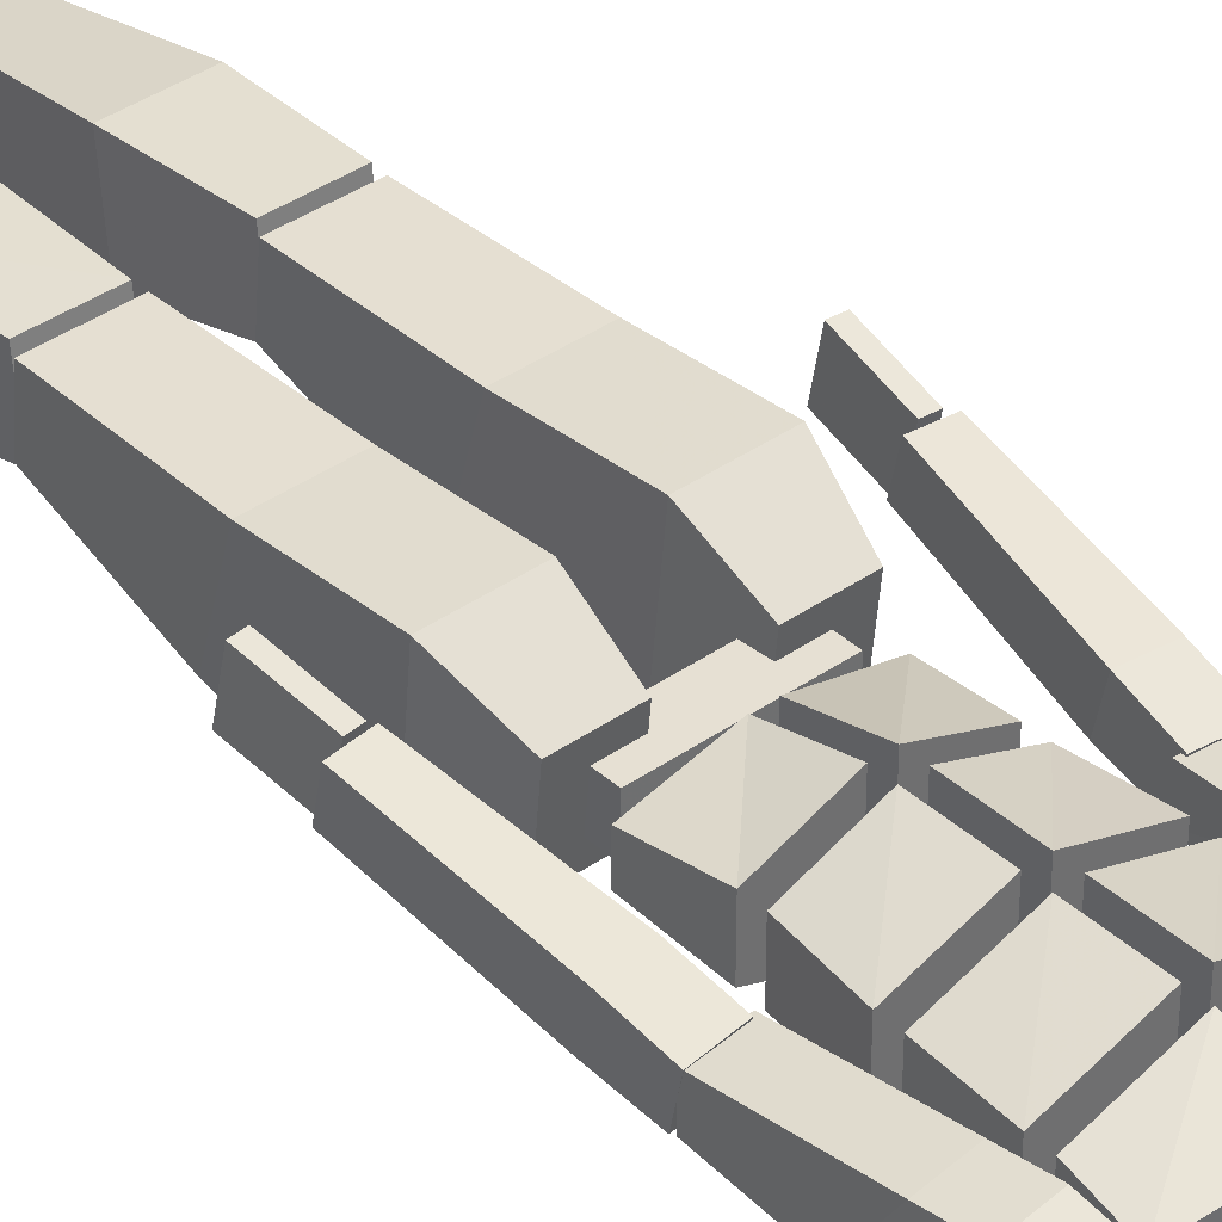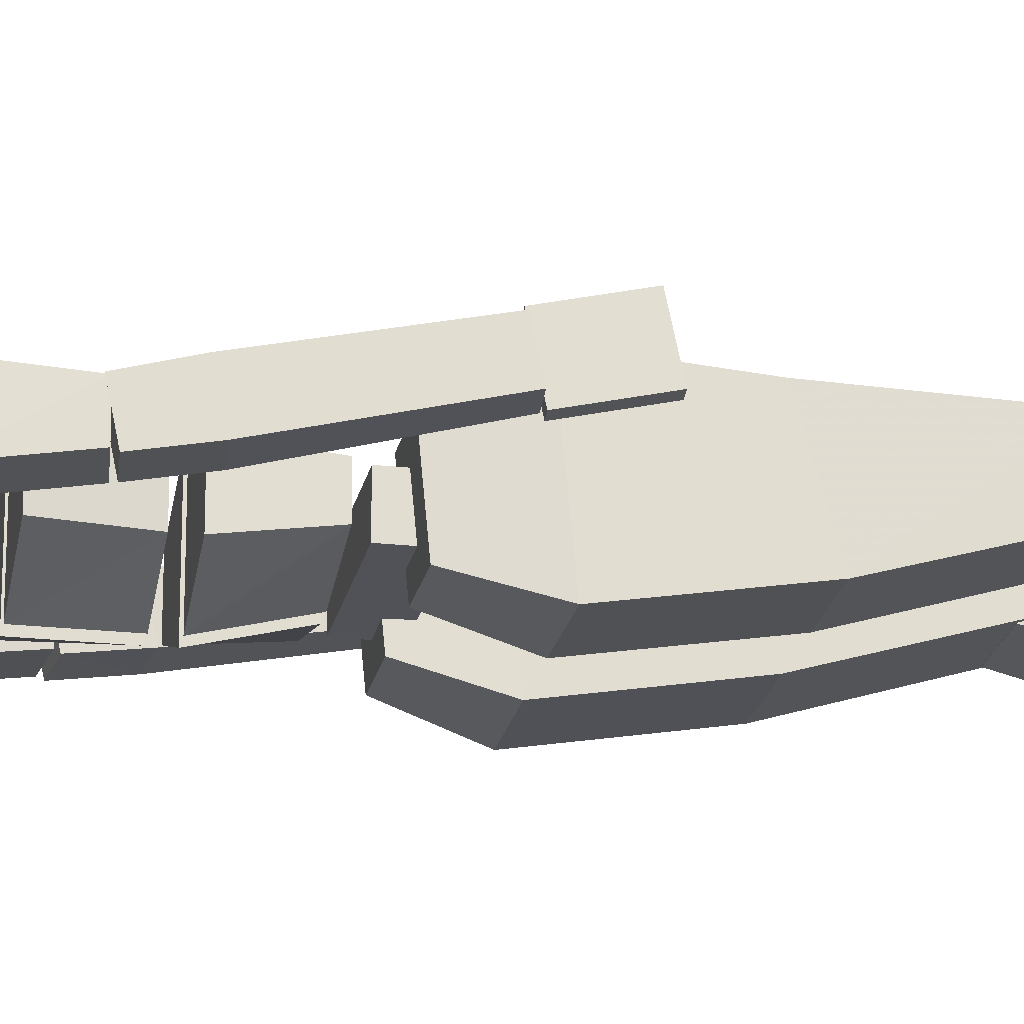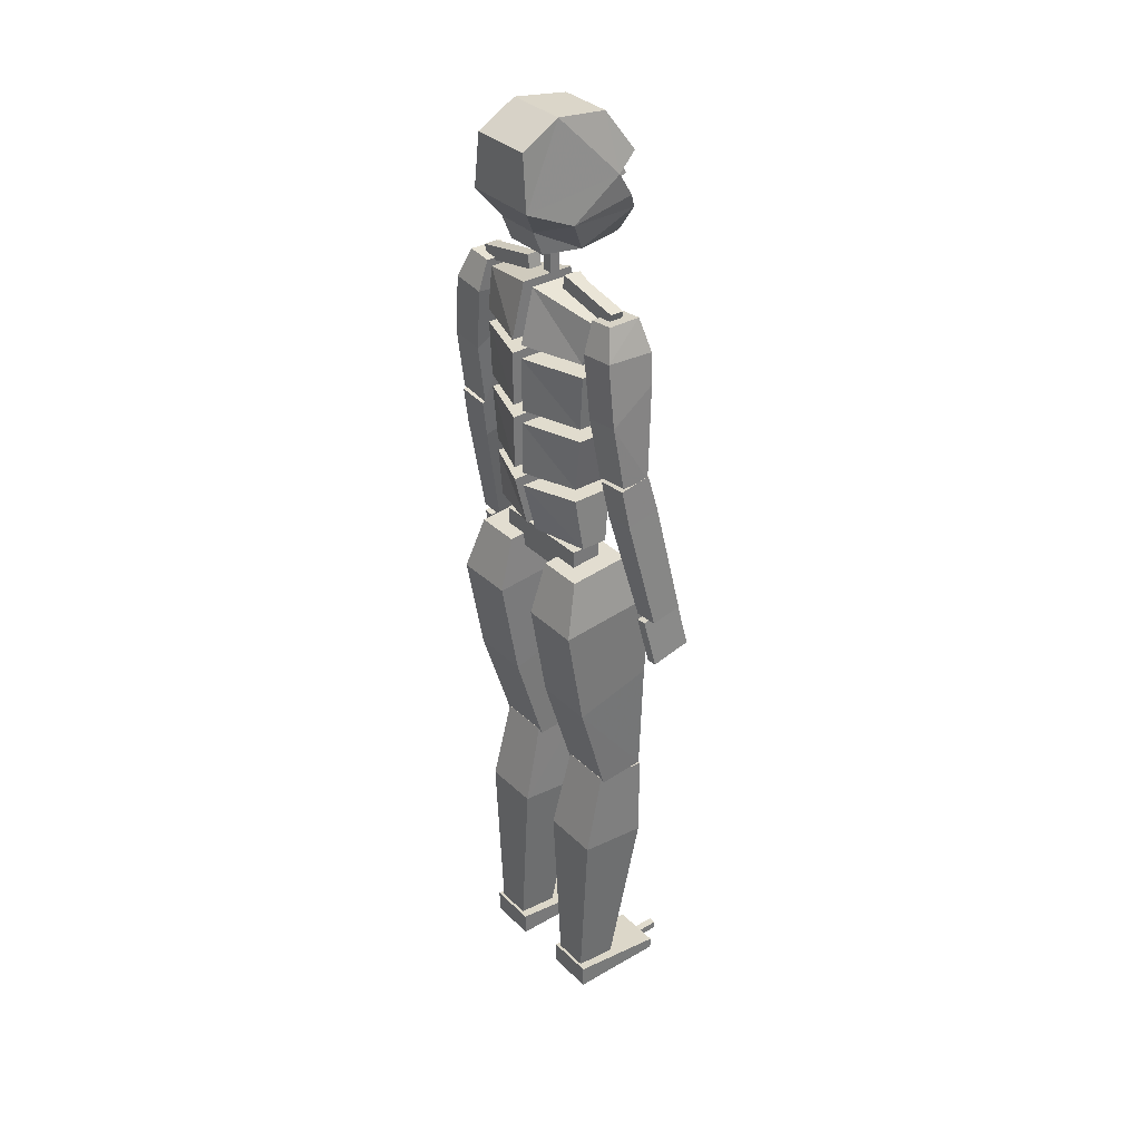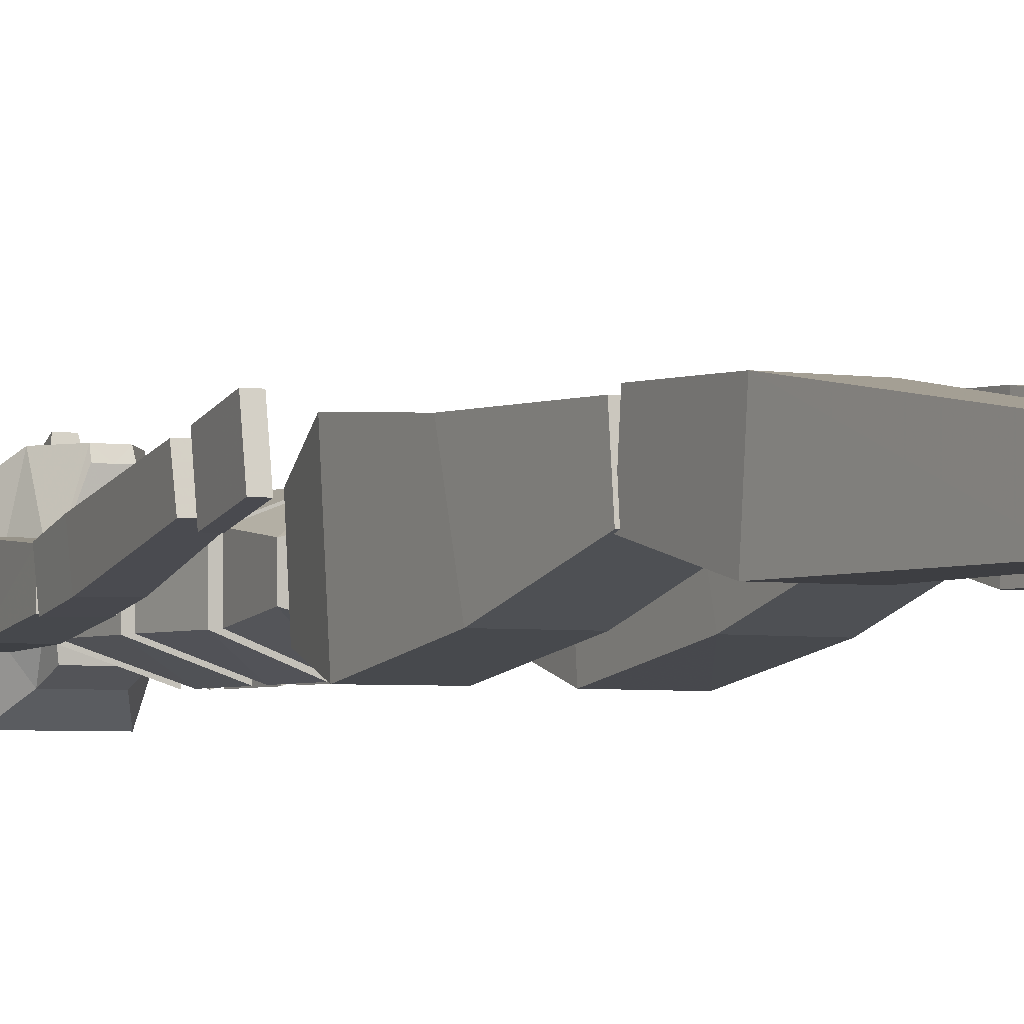
<metadata>
{"format":"obj","ext":"obj","renderer":"f3d","projection":"perspective","resolution":1024,"background":"white","views":[{"elev":38.4,"azim":138.5,"up":"+Z"},{"elev":-21.4,"azim":-101.0,"up":"+Z"},{"elev":34.0,"azim":-128.0,"up":"+Y"},{"elev":-3.5,"azim":-29.6,"up":"+Z"}]}
</metadata>
<code>
v 0.2065 0.531 0.06375
v 0.2065 0.5611 0.06375
v 0.2065 0.5611 0.0938
v 0.2065 0.531 0.0938
v 0.1063 0.531 0.06376
v 0.1063 0.5611 0.06376
v 0.1063 0.5611 0.09381
v 0.1063 0.531 0.0938
v 0.09454 0.5701 0.06572
v 0.09778 0.6222 0.05925
v 0.1499 0.6222 0.03971
v 0.1499 0.5701 0.05269
v 0.09454 0.5701 0.09176
v 0.09778 0.6221 0.09831
v 0.1499 0.6221 0.1178
v 0.1499 0.5701 0.1048
v 0.2182 0.5701 0.06571
v 0.215 0.6222 0.05924
v 0.1629 0.6222 0.03971
v 0.1629 0.5701 0.05269
v 0.2182 0.5701 0.09175
v 0.215 0.6222 0.0983
v 0.1629 0.6221 0.1178
v 0.1629 0.5701 0.1048
v 0.09778 0.6352 0.05921
v 0.09125 0.6873 0.05925
v 0.1498 0.6873 0.03971
v 0.1499 0.6352 0.03967
v 0.09778 0.6352 0.09827
v 0.09125 0.6872 0.09831
v 0.1498 0.6872 0.1178
v 0.1499 0.6352 0.1178
v 0.215 0.6352 0.0592
v 0.2215 0.6873 0.05924
v 0.1629 0.6873 0.03971
v 0.1629 0.6352 0.03967
v 0.215 0.6352 0.09826
v 0.2215 0.6873 0.0983
v 0.1629 0.6873 0.1178
v 0.1629 0.6352 0.1178
v 0.09125 0.7003 0.05921
v 0.08798 0.7524 0.05925
v 0.1498 0.7524 0.03971
v 0.1498 0.7003 0.03967
v 0.09125 0.7003 0.09827
v 0.08798 0.7523 0.09831
v 0.1498 0.7523 0.1178
v 0.1498 0.7003 0.1178
v 0.2215 0.7003 0.0592
v 0.2247 0.7524 0.05924
v 0.1628 0.7524 0.03971
v 0.1629 0.7003 0.03967
v 0.2215 0.7003 0.09826
v 0.2247 0.7524 0.0983
v 0.1628 0.7524 0.1178
v 0.1629 0.7003 0.1178
v 0.08797 0.7654 0.05921
v 0.08471 0.8045 0.06575
v 0.1498 0.8175 0.05273
v 0.1498 0.7654 0.03967
v 0.08798 0.7654 0.09827
v 0.08471 0.8044 0.09179
v 0.1498 0.8175 0.1048
v 0.1498 0.7654 0.1178
v 0.2247 0.7654 0.0592
v 0.2279 0.8045 0.06574
v 0.1628 0.8175 0.05273
v 0.1628 0.7654 0.03967
v 0.2247 0.7654 0.09826
v 0.2279 0.8045 0.09178
v 0.1628 0.8175 0.1048
v 0.1628 0.7654 0.1178
v 0.1613 0.824 0.07375
v 0.1613 0.849 0.07377
v 0.1613 0.849 0.08379
v 0.1613 0.824 0.08377
v 0.1513 0.824 0.07375
v 0.1513 0.849 0.07377
v 0.1513 0.849 0.08379
v 0.1513 0.824 0.08377
v 0.153 0.9317 0.138
v 0.1596 0.9317 0.138
v 0.1828 0.9681 0.1153
v 0.1297 0.9681 0.1153
v 0.1177 0.9317 0.138
v 0.1462 0.8486 0.1474
v 0.1664 0.8486 0.1474
v 0.1845 0.8742 0.147
v 0.1281 0.8741 0.147
v 0.1455 0.8457 0.1387
v 0.1291 0.8508 0.09033
v 0.1166 0.8922 0.1347
v 0.1147 0.9154 0.1195
v 0.114 0.8818 0.07047
v 0.15 0.896 0.1555
v 0.1626 0.896 0.1555
v 0.1781 0.8536 0.05203
v 0.1835 0.8508 0.09033
v 0.1345 0.8536 0.05203
v 0.1671 0.8457 0.1387
v 0.1563 0.8457 0.1385
v 0.1345 0.8767 0.04251
v 0.1781 0.8767 0.04251
v 0.1201 0.902 0.02501
v 0.1925 0.902 0.025
v 0.1257 0.9536 0.02635
v 0.1868 0.9536 0.02634
v 0.1264 0.975 0.06342
v 0.1861 0.975 0.06342
v 0.1476 0.8924 0.1404
v 0.165 0.8924 0.1404
v 0.1501 0.9151 0.131
v 0.1986 0.8818 0.07046
v 0.1625 0.9151 0.131
v 0.1979 0.9154 0.1195
v 0.1949 0.9317 0.138
v 0.196 0.8922 0.1347
v 0.1826 0.8304 0.08529
v 0.2465 0.8175 0.08527
v 0.2465 0.8175 0.07225
v 0.1826 0.8304 0.07227
v 0.1801 0.8176 0.08529
v 0.2439 0.8047 0.08527
v 0.2439 0.8047 0.07225
v 0.1801 0.8176 0.07227
v 0.2357 0.7483 0.09973
v 0.2425 0.6597 0.06511
v 0.2425 0.6598 0.09227
v 0.2387 0.7207 0.05582
v 0.2326 0.7781 0.1014
v 0.2324 0.7806 0.05455
v 0.2315 0.8096 0.06378
v 0.2315 0.8097 0.09525
v 0.2659 0.7841 0.05461
v 0.2554 0.8122 0.09529
v 0.2661 0.7816 0.1014
v 0.2554 0.8121 0.06382
v 0.2722 0.7242 0.05587
v 0.2754 0.6632 0.09233
v 0.2754 0.6631 0.06516
v 0.2692 0.7518 0.09978
v 0.2641 0.5111 0.09444
v 0.2642 0.5172 0.1238
v 0.249 0.6262 0.1028
v 0.2489 0.6196 0.0706
v 0.2878 0.5196 0.1232
v 0.2785 0.6292 0.1021
v 0.2877 0.5135 0.09389
v 0.2785 0.6225 0.06992
v 0.2456 0.6568 0.06438
v 0.2457 0.6629 0.09373
v 0.2755 0.6659 0.09304
v 0.2755 0.6598 0.06369
v 0.2803 0.5116 0.08893
v 0.2852 0.4628 0.09887
v 0.2752 0.4618 0.09886
v 0.2703 0.5106 0.08892
v 0.2795 0.5195 0.1282
v 0.2844 0.4707 0.1381
v 0.2744 0.4697 0.1381
v 0.2695 0.5185 0.1282
v 0.1326 0.8176 0.08529
v 0.06877 0.8047 0.08529
v 0.06877 0.8047 0.07227
v 0.1326 0.8176 0.07227
v 0.13 0.8304 0.08529
v 0.06618 0.8174 0.08529
v 0.06618 0.8174 0.07227
v 0.13 0.8304 0.07227
v 0.07697 0.7482 0.09974
v 0.0702 0.6596 0.06512
v 0.07024 0.6598 0.09229
v 0.07402 0.7206 0.05583
v 0.08007 0.7781 0.1014
v 0.08025 0.7806 0.05457
v 0.08112 0.8096 0.06379
v 0.08118 0.8096 0.09526
v 0.04674 0.7841 0.05463
v 0.05725 0.8121 0.0953
v 0.04657 0.7815 0.1014
v 0.0572 0.8121 0.06384
v 0.04052 0.7241 0.05589
v 0.03734 0.6631 0.09234
v 0.03731 0.6631 0.06518
v 0.04346 0.7517 0.0998
v 0.04871 0.5111 0.09446
v 0.04864 0.5171 0.1238
v 0.06379 0.6262 0.1028
v 0.06387 0.6195 0.07061
v 0.025 0.5195 0.1233
v 0.03422 0.6291 0.1021
v 0.02507 0.5134 0.09391
v 0.03429 0.6225 0.06994
v 0.06708 0.6568 0.0644
v 0.06701 0.6628 0.09374
v 0.03719 0.6658 0.09306
v 0.03726 0.6597 0.0637
v 0.03335 0.5194 0.1282
v 0.02848 0.4706 0.1382
v 0.03844 0.4696 0.1381
v 0.04332 0.5185 0.1282
v 0.03253 0.5115 0.08895
v 0.02766 0.4627 0.09889
v 0.03762 0.4617 0.09888
v 0.0425 0.5105 0.08894
v 0.1796 0.2993 0.1251
v 0.1795 0.2951 0.08037
v 0.1792 0.4139 0.127
v 0.179 0.3925 0.051
v 0.1793 0.4913 0.03403
v 0.1797 0.5008 0.1334
v 0.1827 0.5427 0.04897
v 0.1829 0.5484 0.1086
v 0.2375 0.5007 0.1332
v 0.227 0.5484 0.1085
v 0.2372 0.4911 0.03384
v 0.2268 0.5427 0.04892
v 0.2344 0.295 0.08019
v 0.2345 0.2993 0.1249
v 0.2368 0.3925 0.05082
v 0.2371 0.4138 0.1268
v 0.1785 0.2178 0.05984
v 0.1787 0.2115 0.1263
v 0.1901 0.04601 0.1004
v 0.19 0.04984 0.05999
v 0.2352 0.2111 0.1262
v 0.2246 0.04581 0.1003
v 0.235 0.2174 0.05977
v 0.2245 0.04963 0.05991
v 0.2322 0.2989 0.07876
v 0.2323 0.2942 0.1285
v 0.1826 0.2944 0.1286
v 0.1825 0.2991 0.07888
v 0.1835 0.03628 0.151
v 0.1835 0.02501 0.151
v 0.2311 0.02503 0.151
v 0.2311 0.03629 0.151
v 0.1835 0.04754 0.05838
v 0.1835 0.025 0.05838
v 0.2311 0.02502 0.05838
v 0.231 0.04755 0.05838
v 0.2035 0.02502 0.151
v 0.2035 0.02502 0.1585
v 0.2035 0.03253 0.1585
v 0.2035 0.03253 0.151
v 0.211 0.02502 0.151
v 0.211 0.02502 0.1585
v 0.211 0.03253 0.1585
v 0.211 0.03253 0.151
v 0.2035 0.02502 0.1661
v 0.2035 0.03253 0.166
v 0.211 0.02502 0.1661
v 0.2035 0.02502 0.1736
v 0.2035 0.03253 0.1736
v 0.211 0.02502 0.1736
v 0.211 0.03253 0.1736
v 0.211 0.03253 0.166
v 0.1337 0.2995 0.1254
v 0.1339 0.2953 0.08074
v 0.1341 0.4141 0.1274
v 0.1344 0.3928 0.05139
v 0.134 0.4915 0.03444
v 0.1337 0.501 0.1338
v 0.1306 0.5429 0.0494
v 0.1305 0.5486 0.109
v 0.07582 0.5009 0.1336
v 0.08632 0.5486 0.109
v 0.07614 0.4913 0.03426
v 0.08651 0.5429 0.04935
v 0.07897 0.2952 0.08057
v 0.07882 0.2995 0.1253
v 0.07651 0.3927 0.05122
v 0.07628 0.414 0.1272
v 0.1348 0.218 0.06019
v 0.1346 0.2117 0.1266
v 0.1232 0.04622 0.1007
v 0.1233 0.05005 0.0603
v 0.07817 0.2113 0.1265
v 0.08874 0.046 0.1007
v 0.07832 0.2176 0.06013
v 0.0888 0.04983 0.06023
v 0.0811 0.2991 0.07914
v 0.08102 0.2944 0.1289
v 0.1307 0.2946 0.129
v 0.1308 0.2993 0.07925
v 0.08226 0.03647 0.1513
v 0.08226 0.0252 0.1513
v 0.1298 0.02521 0.1513
v 0.1298 0.03648 0.1513
v 0.08226 0.04775 0.05869
v 0.08225 0.02521 0.05869
v 0.1298 0.02522 0.05869
v 0.1298 0.04775 0.05869
v 0.1023 0.02521 0.1513
v 0.1023 0.02521 0.1588
v 0.1023 0.03272 0.1588
v 0.1023 0.03272 0.1513
v 0.1098 0.02521 0.1513
v 0.1098 0.02521 0.1588
v 0.1098 0.03272 0.1588
v 0.1098 0.03272 0.1513
v 0.1023 0.0252 0.1664
v 0.1023 0.03272 0.1664
v 0.1098 0.02521 0.1664
v 0.1098 0.03272 0.1664
v 0.1023 0.0252 0.1739
v 0.1023 0.03272 0.1739
v 0.1098 0.0252 0.1739
v 0.1098 0.03272 0.1739
f 1 2 3
f 3 4 1
f 1 4 8
f 8 5 1
f 2 6 7
f 7 3 2
f 1 5 6
f 6 2 1
f 8 4 3
f 3 7 8
f 5 8 7
f 7 6 5
f 9 10 11
f 11 12 9
f 9 12 16
f 16 13 9
f 10 14 15
f 15 11 10
f 9 13 14
f 14 10 9
f 16 12 11
f 11 15 16
f 13 16 15
f 15 14 13
f 20 19 18
f 18 17 20
f 21 24 20
f 20 17 21
f 19 23 22
f 22 18 19
f 18 22 21
f 21 17 18
f 23 19 20
f 20 24 23
f 22 23 24
f 24 21 22
f 25 26 27
f 27 28 25
f 25 28 32
f 32 29 25
f 26 30 31
f 31 27 26
f 25 29 30
f 30 26 25
f 32 28 27
f 27 31 32
f 29 32 31
f 31 30 29
f 36 35 34
f 34 33 36
f 37 40 36
f 36 33 37
f 35 39 38
f 38 34 35
f 34 38 37
f 37 33 34
f 39 35 36
f 36 40 39
f 38 39 40
f 40 37 38
f 41 42 43
f 43 44 41
f 41 44 48
f 48 45 41
f 42 46 47
f 47 43 42
f 41 45 46
f 46 42 41
f 48 44 43
f 43 47 48
f 45 48 47
f 47 46 45
f 52 51 50
f 50 49 52
f 53 56 52
f 52 49 53
f 51 55 54
f 54 50 51
f 50 54 53
f 53 49 50
f 55 51 52
f 52 56 55
f 54 55 56
f 56 53 54
f 57 58 59
f 59 60 57
f 57 60 64
f 64 61 57
f 58 62 63
f 63 59 58
f 57 61 62
f 62 58 57
f 64 60 59
f 59 63 64
f 61 64 63
f 63 62 61
f 68 67 66
f 66 65 68
f 69 72 68
f 68 65 69
f 67 71 70
f 70 66 67
f 66 70 69
f 69 65 66
f 71 67 68
f 68 72 71
f 70 71 72
f 72 69 70
f 73 74 75
f 75 76 73
f 73 76 80
f 80 77 73
f 74 78 79
f 79 75 74
f 73 77 78
f 78 74 73
f 80 76 75
f 75 79 80
f 77 80 79
f 79 78 77
f 81 84 85
f 92 93 94
f 93 84 108
f 85 84 93
f 94 93 104
f 104 93 108
f 91 102 99
f 94 102 91
f 102 94 104
f 104 108 106
f 107 109 105
f 105 113 103
f 98 103 113
f 97 103 98
f 109 115 105
f 105 115 113
f 115 83 116
f 109 83 115
f 117 111 88
f 116 83 82
f 92 89 110
f 113 115 117
f 81 83 84
f 81 82 83
f 89 87 88
f 86 87 89
f 91 86 89
f 90 86 91
f 96 81 95
f 96 82 81
f 91 97 98
f 97 91 99
f 98 90 91
f 98 101 90
f 98 100 101
f 103 99 102
f 103 97 99
f 103 104 105
f 104 103 102
f 104 107 105
f 106 107 104
f 107 108 109
f 108 107 106
f 84 109 108
f 84 83 109
f 96 110 111
f 95 110 96
f 88 110 89
f 110 88 111
f 112 85 93
f 112 81 85
f 92 112 93
f 110 112 92
f 112 95 81
f 112 110 95
f 87 101 100
f 86 101 87
f 101 86 90
f 96 114 82
f 96 111 114
f 116 114 115
f 116 82 114
f 113 88 98
f 88 113 117
f 87 98 88
f 98 87 100
f 89 94 91
f 94 89 92
f 114 117 115
f 117 114 111
f 118 119 120
f 120 121 118
f 118 121 125
f 125 122 118
f 119 123 124
f 124 120 119
f 118 122 123
f 123 119 118
f 125 121 120
f 120 124 125
f 122 125 124
f 124 123 122
f 126 127 128
f 127 126 129
f 129 130 131
f 130 129 126
f 130 132 131
f 132 130 133
f 134 135 136
f 135 134 137
f 138 139 140
f 139 138 141
f 141 134 136
f 134 141 138
f 128 140 139
f 140 128 127
f 126 139 141
f 139 126 128
f 130 141 136
f 141 130 126
f 133 136 135
f 136 133 130
f 132 135 137
f 135 132 133
f 131 137 134
f 137 131 132
f 129 134 138
f 134 129 131
f 127 138 140
f 138 127 129
f 142 144 145
f 142 143 144
f 143 147 144
f 143 146 147
f 149 142 145
f 148 142 149
f 142 146 143
f 146 142 148
f 152 150 151
f 150 152 153
f 147 148 149
f 147 146 148
f 151 147 152
f 147 151 144
f 151 145 144
f 151 150 145
f 149 150 153
f 145 150 149
f 149 152 147
f 149 153 152
f 154 155 156
f 156 157 154
f 154 157 161
f 161 158 154
f 155 159 160
f 160 156 155
f 154 158 159
f 159 155 154
f 161 157 156
f 156 160 161
f 158 161 160
f 160 159 158
f 162 163 164
f 164 165 162
f 162 165 169
f 169 166 162
f 163 167 168
f 168 164 163
f 162 166 167
f 167 163 162
f 169 165 164
f 164 168 169
f 166 169 168
f 168 167 166
f 172 171 170
f 173 170 171
f 175 174 173
f 170 173 174
f 175 176 174
f 177 174 176
f 180 179 178
f 181 178 179
f 184 183 182
f 185 182 183
f 180 178 185
f 182 185 178
f 183 184 172
f 171 172 184
f 185 183 170
f 172 170 183
f 180 185 174
f 170 174 185
f 179 180 177
f 174 177 180
f 181 179 176
f 177 176 179
f 178 181 175
f 176 175 181
f 182 178 173
f 175 173 178
f 184 182 171
f 173 171 182
f 189 188 186
f 188 187 186
f 188 191 187
f 191 190 187
f 189 186 193
f 193 186 192
f 187 190 186
f 192 186 190
f 195 194 196
f 197 196 194
f 193 192 191
f 192 190 191
f 196 191 195
f 188 195 191
f 188 189 195
f 189 194 195
f 197 194 193
f 193 194 189
f 191 196 193
f 196 197 193
f 198 199 200
f 200 201 198
f 198 201 205
f 205 202 198
f 199 203 204
f 204 200 199
f 198 202 203
f 203 199 198
f 205 201 200
f 200 204 205
f 202 205 204
f 204 203 202
f 208 207 206
f 207 208 209
f 209 211 210
f 211 209 208
f 211 212 210
f 212 211 213
f 216 215 214
f 215 216 217
f 220 219 218
f 219 220 221
f 221 216 214
f 216 221 220
f 206 218 219
f 218 206 207
f 208 219 221
f 219 208 206
f 211 221 214
f 221 211 208
f 213 214 215
f 214 213 211
f 212 215 217
f 215 212 213
f 210 217 216
f 217 210 212
f 209 216 220
f 216 209 210
f 207 220 218
f 220 207 209
f 222 225 223
f 225 224 223
f 223 224 226
f 224 227 226
f 222 228 225
f 229 225 228
f 229 227 225
f 227 224 225
f 230 233 231
f 233 232 231
f 228 226 229
f 226 227 229
f 222 233 228
f 233 230 228
f 226 228 231
f 228 230 231
f 223 226 232
f 226 231 232
f 223 232 222
f 232 233 222
f 234 235 236
f 236 237 234
f 234 237 241
f 241 238 234
f 235 239 240
f 240 236 235
f 234 238 239
f 239 235 234
f 241 237 236
f 236 240 241
f 238 241 240
f 240 239 238
f 242 243 244
f 244 245 242
f 242 245 249
f 249 246 242
f 243 247 248
f 248 244 243
f 242 246 247
f 247 243 242
f 249 245 244
f 244 248 249
f 246 249 248
f 248 247 246
f 243 250 251
f 251 244 243
f 243 244 248
f 248 247 243
f 250 252 257
f 257 251 250
f 243 247 252
f 252 250 243
f 248 244 251
f 251 257 248
f 247 248 257
f 257 252 247
f 250 253 254
f 254 251 250
f 250 251 257
f 257 252 250
f 253 255 256
f 256 254 253
f 250 252 255
f 255 253 250
f 257 251 254
f 254 256 257
f 252 257 256
f 256 255 252
f 258 259 260
f 261 260 259
f 262 263 261
f 260 261 263
f 262 264 263
f 265 263 264
f 266 267 268
f 269 268 267
f 270 271 272
f 273 272 271
f 266 268 273
f 272 273 268
f 271 270 258
f 259 258 270
f 273 271 260
f 258 260 271
f 266 273 263
f 260 263 273
f 267 266 265
f 263 265 266
f 269 267 264
f 265 264 267
f 268 269 262
f 264 262 269
f 272 268 261
f 262 261 268
f 270 272 259
f 261 259 272
f 275 277 274
f 275 276 277
f 278 276 275
f 278 279 276
f 277 280 274
f 280 277 281
f 277 279 281
f 277 276 279
f 283 285 282
f 283 284 285
f 281 278 280
f 281 279 278
f 280 285 274
f 280 282 285
f 283 280 278
f 283 282 280
f 284 278 275
f 284 283 278
f 274 284 275
f 274 285 284
f 286 287 288
f 288 289 286
f 286 289 293
f 293 290 286
f 287 291 292
f 292 288 287
f 286 290 291
f 291 287 286
f 293 289 288
f 288 292 293
f 290 293 292
f 292 291 290
f 294 295 296
f 296 297 294
f 294 297 301
f 301 298 294
f 295 299 300
f 300 296 295
f 294 298 299
f 299 295 294
f 301 297 296
f 296 300 301
f 298 301 300
f 300 299 298
f 295 302 303
f 303 296 295
f 295 296 300
f 300 299 295
f 302 304 305
f 305 303 302
f 295 299 304
f 304 302 295
f 300 296 303
f 303 305 300
f 299 300 305
f 305 304 299
f 302 306 307
f 307 303 302
f 302 303 305
f 305 304 302
f 306 308 309
f 309 307 306
f 302 304 308
f 308 306 302
f 305 303 307
f 307 309 305
f 304 305 309
f 309 308 304

</code>
